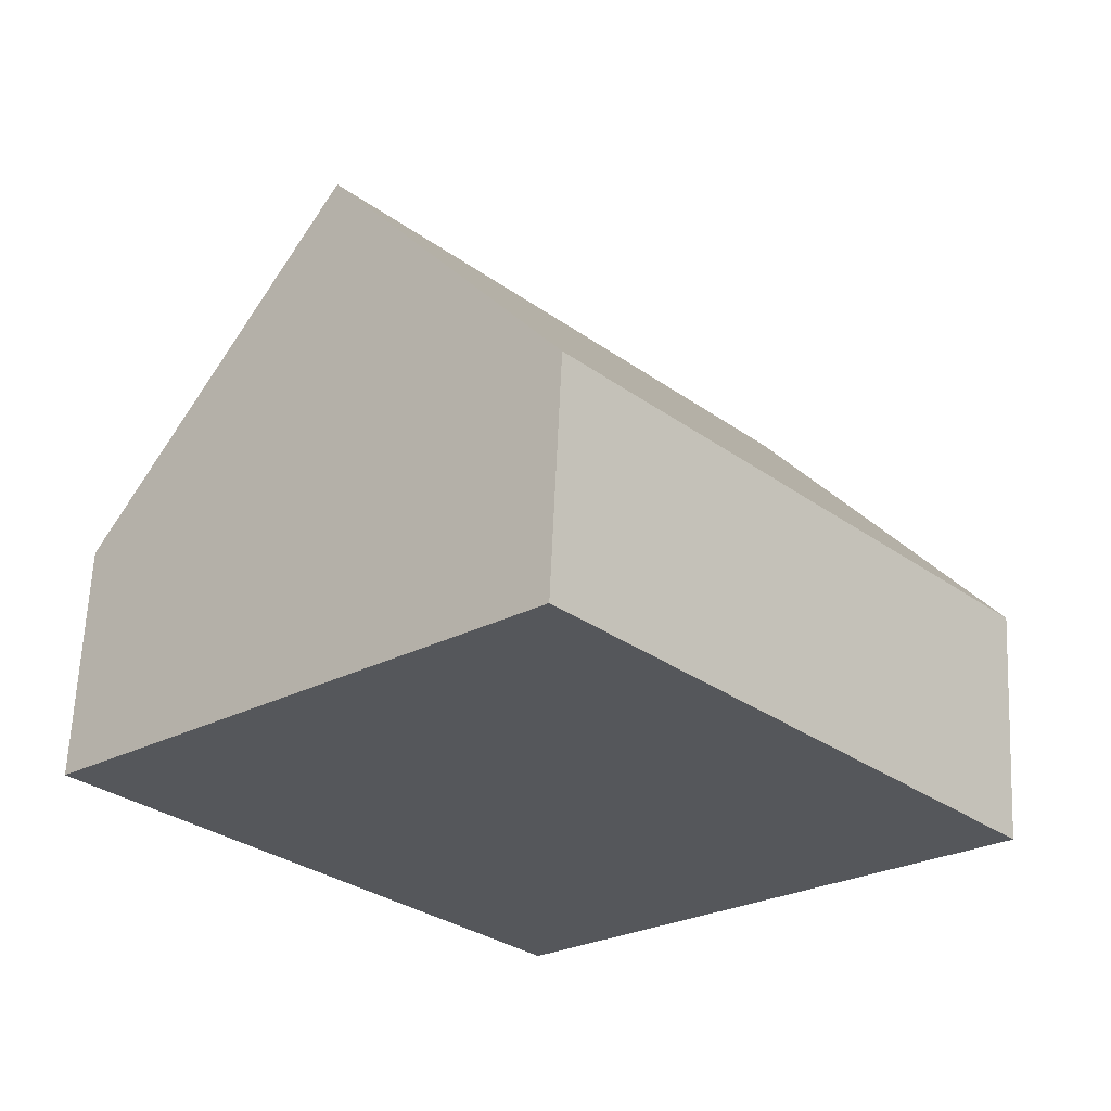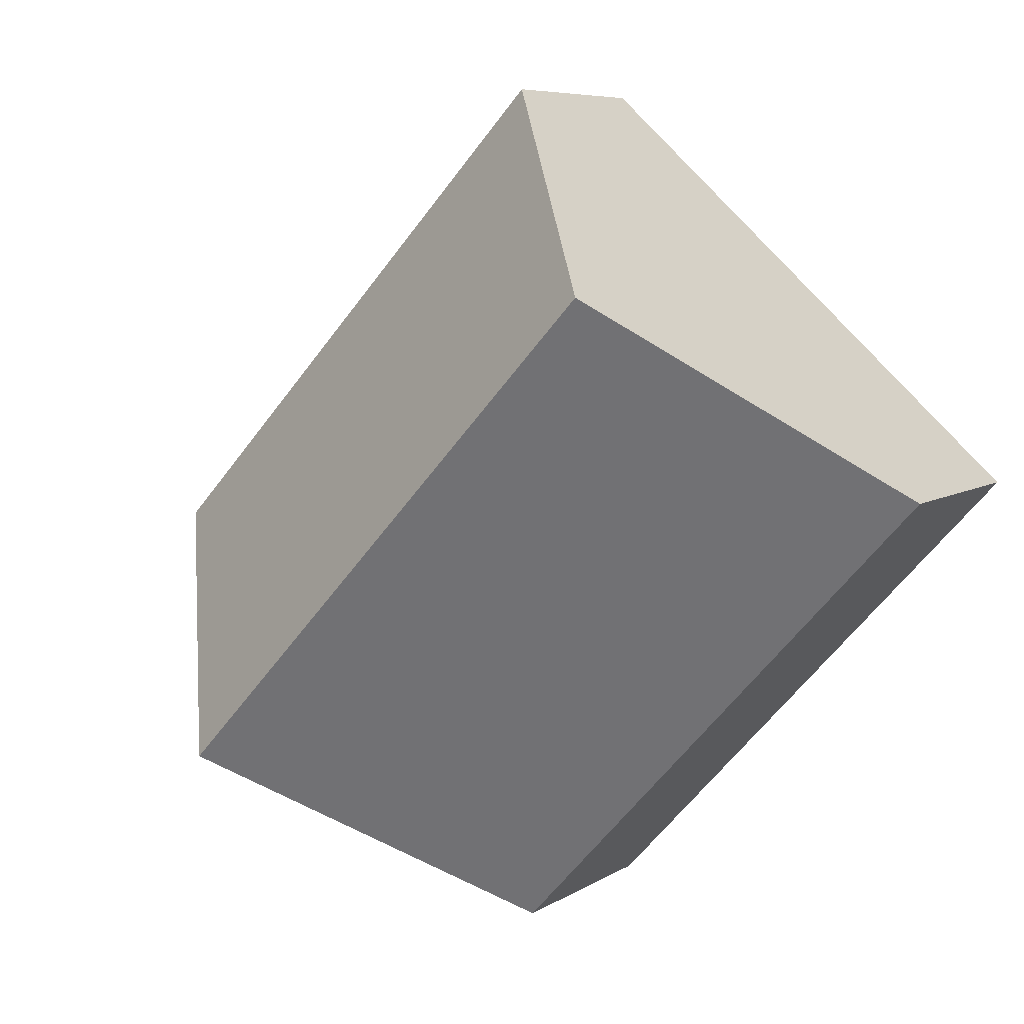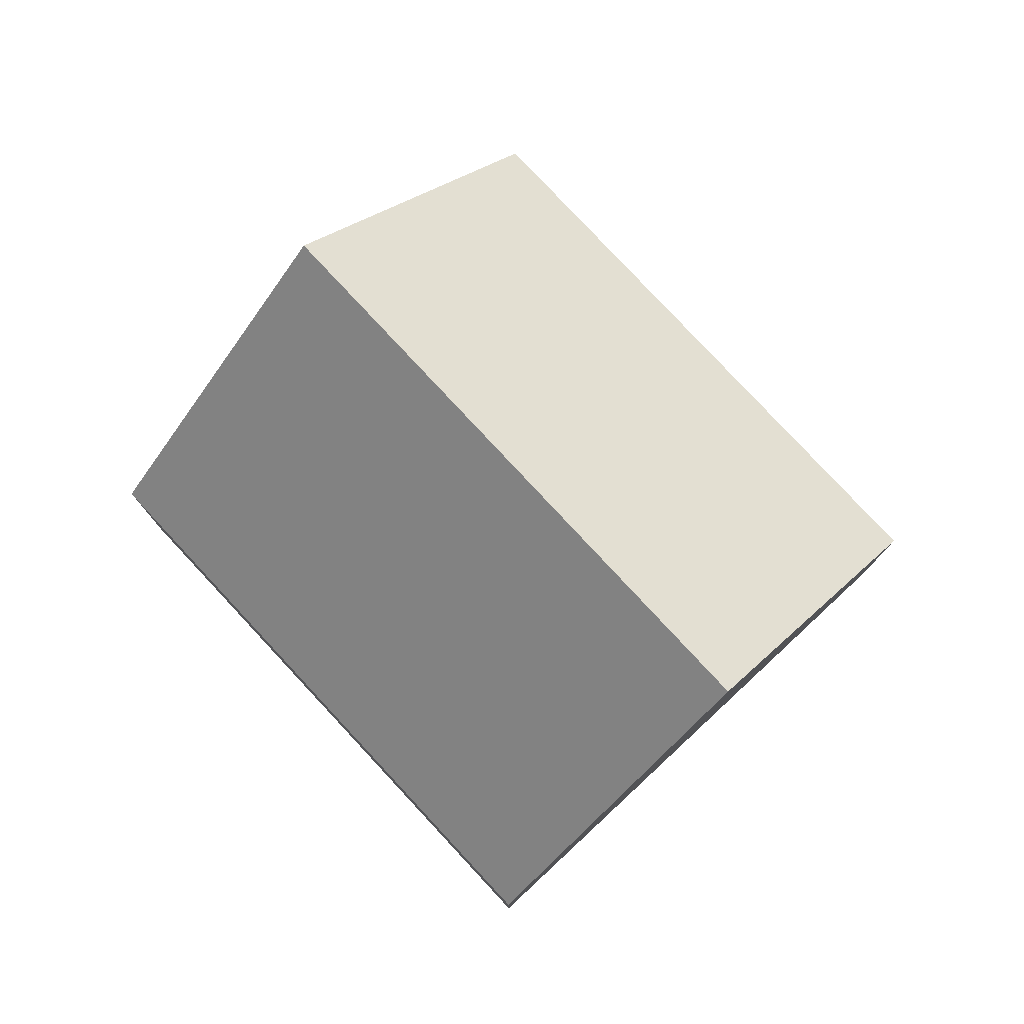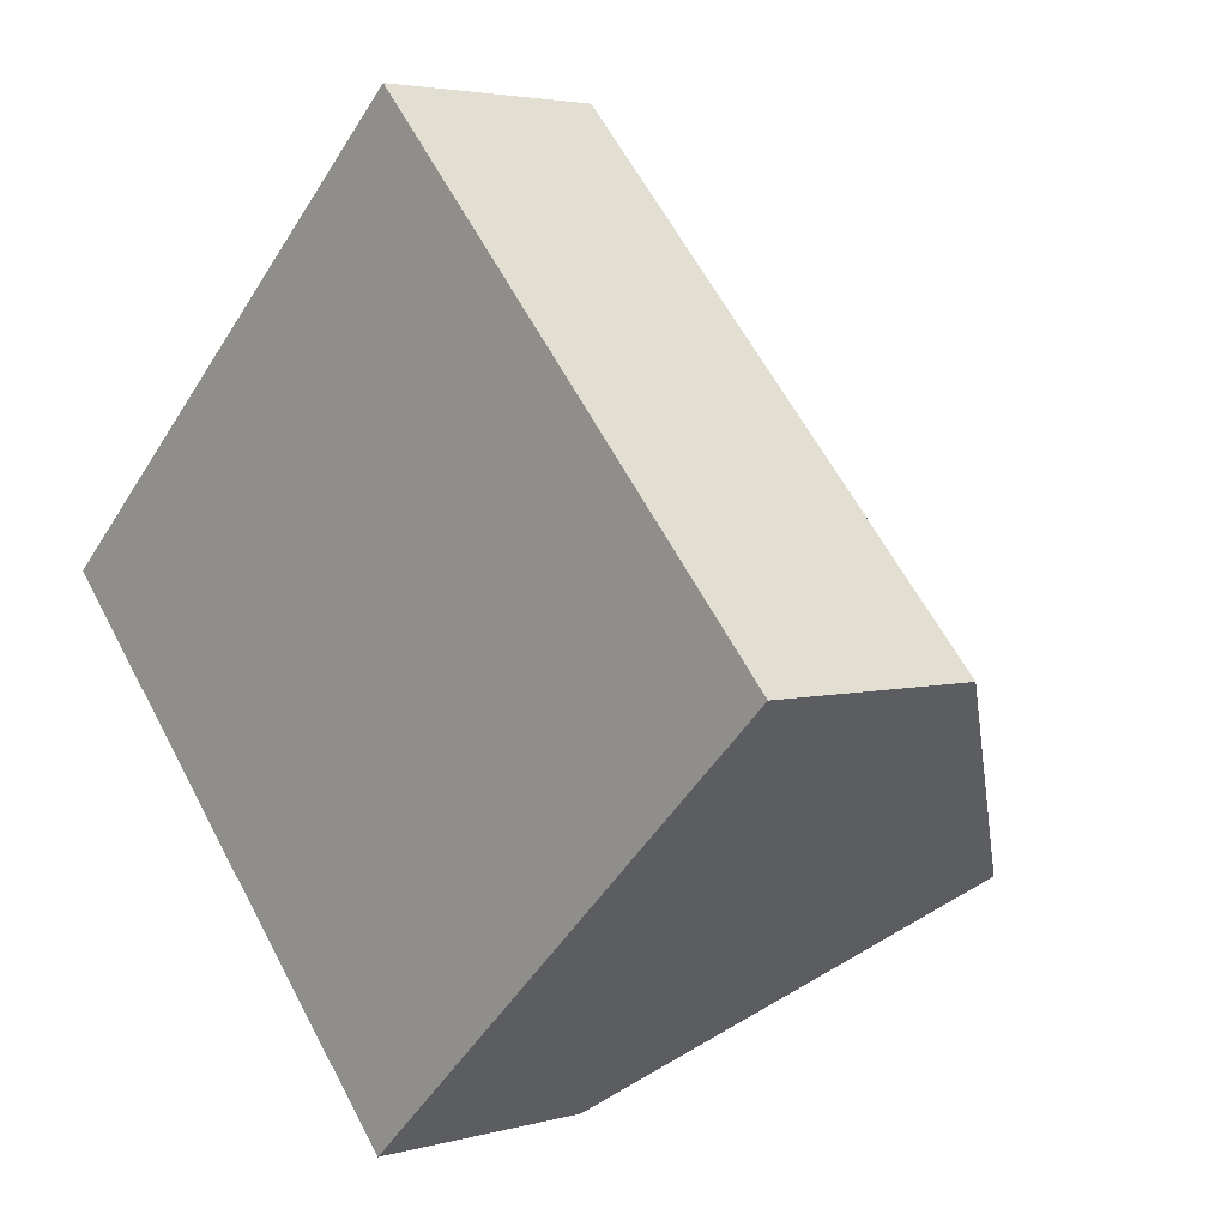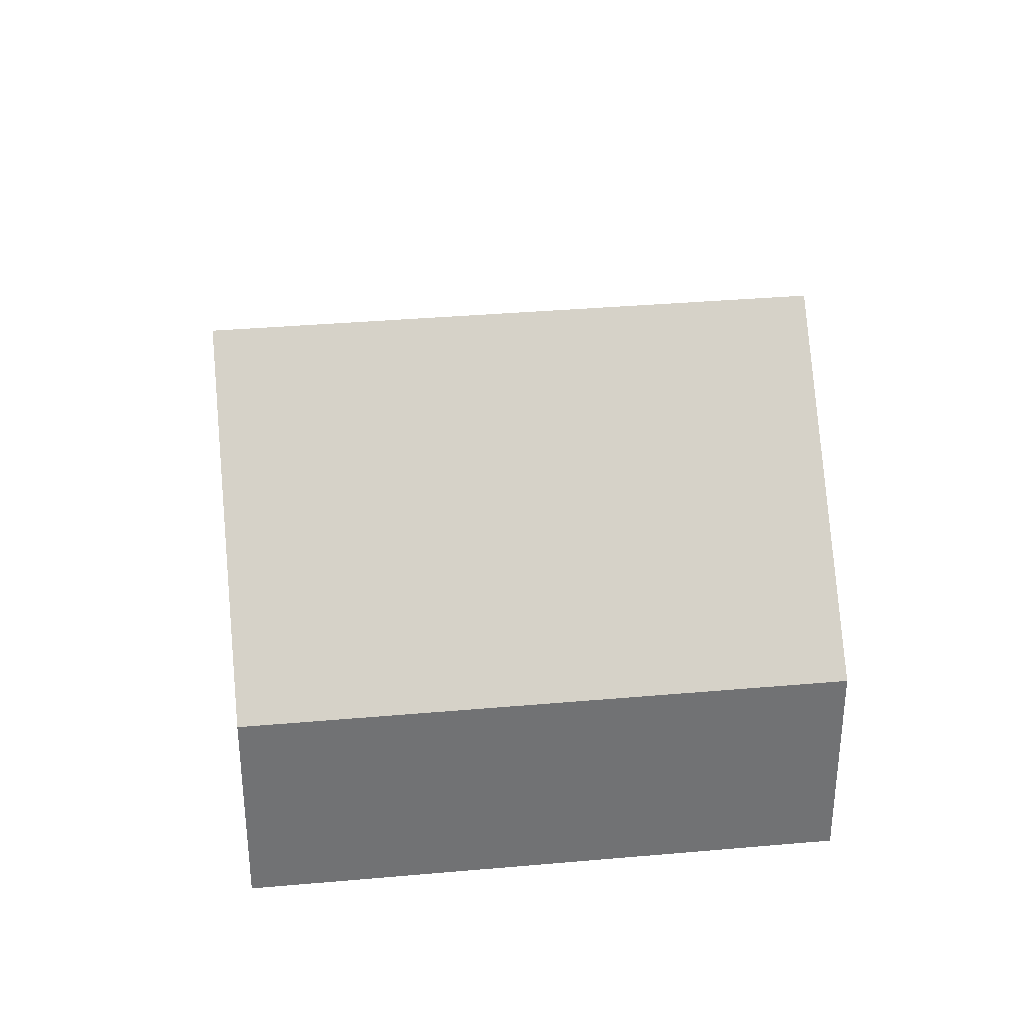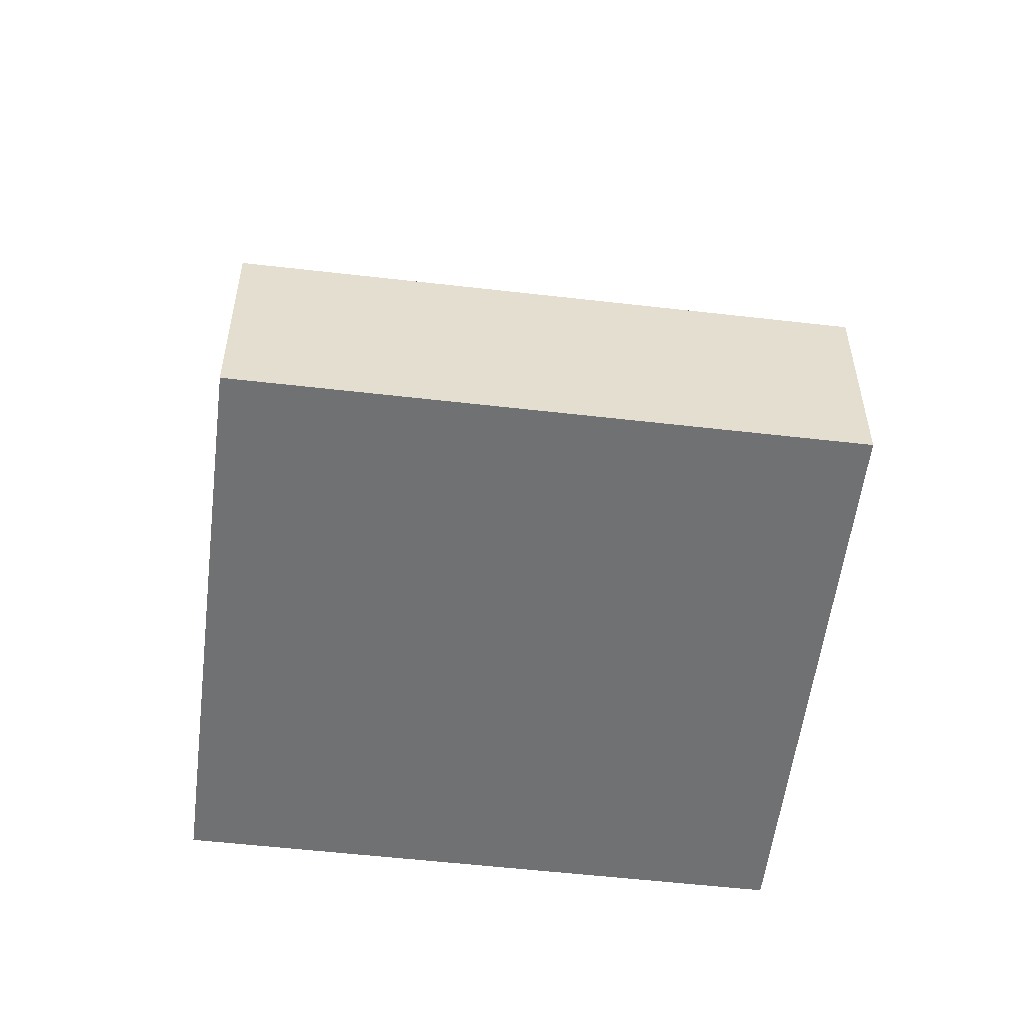
<metadata>
{"format":"obj","ext":"obj","renderer":"f3d","projection":"perspective","resolution":1024,"background":"white","views":[{"elev":63.5,"azim":2.6,"up":"+Z"},{"elev":6.8,"azim":-150.1,"up":"+Z"},{"elev":79.2,"azim":-85.5,"up":"+Y"},{"elev":3.6,"azim":46.9,"up":"+Z"},{"elev":35.0,"azim":40.7,"up":"+Y"},{"elev":-55.1,"azim":-139.5,"up":"+Y"}]}
</metadata>
<code>
v  3.876 9.064 3.558
v  15.26 3.963 -1.063
v  11.39 9.064 -4.622
v  7.752 3.964 7.116
v  7.51 3.964 -8.18
v  0 3.964 2.427e-16
v  7.51 5.009e-16 -8.18
v  11.39 2.83e-16 -4.622
v  15.26 6.509e-17 -1.063
v  0 0 0
v  3.876 -2.179e-16 3.558
v  7.752 -4.357e-16 7.116
g defaultobject
f 1 2 3
f 2 1 4
f 5 1 3
f 1 5 6
f 2 5 3
f 5 2 7
f 7 2 8
f 8 2 9
f 7 6 5
f 6 7 10
f 10 1 6
f 1 10 4
f 4 10 11
f 4 11 12
f 12 2 4
f 2 12 9
f 8 10 7
f 10 8 9
f 10 9 11
f 11 9 12

</code>
